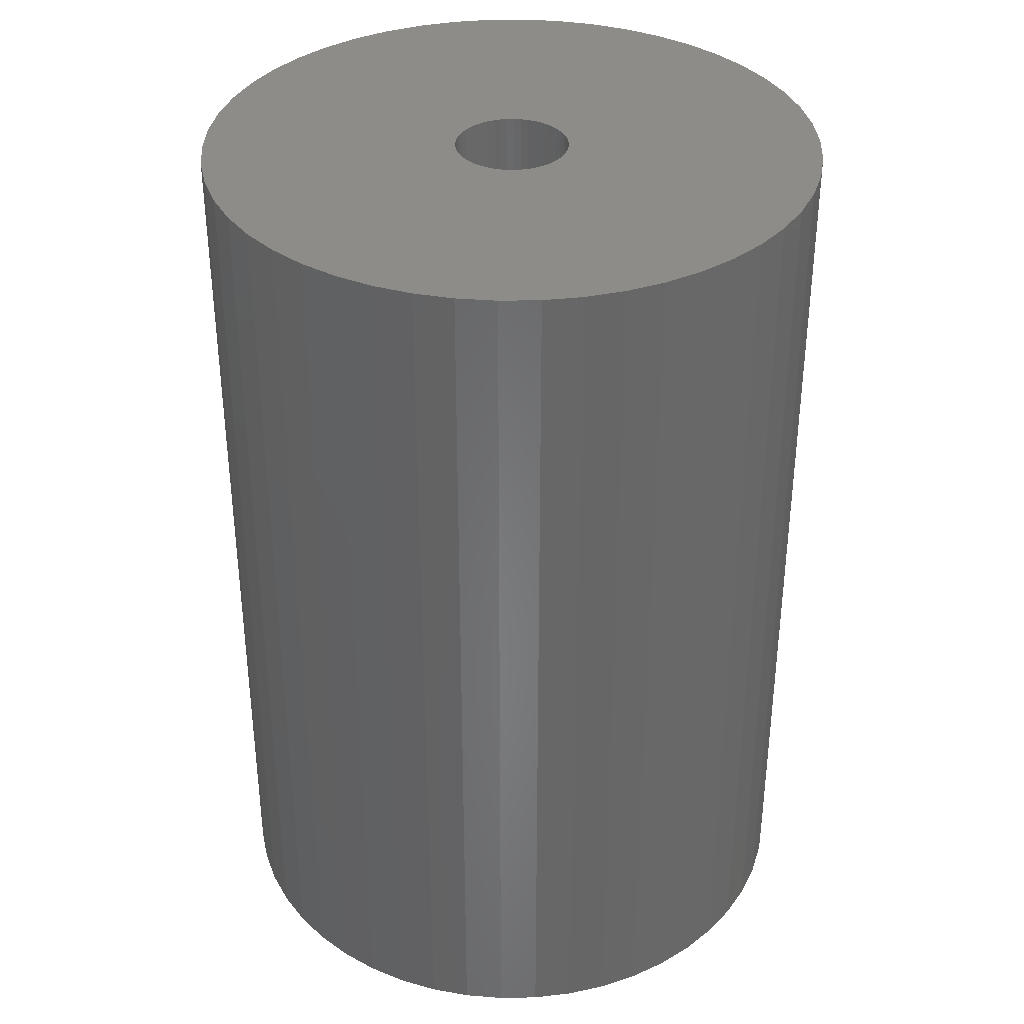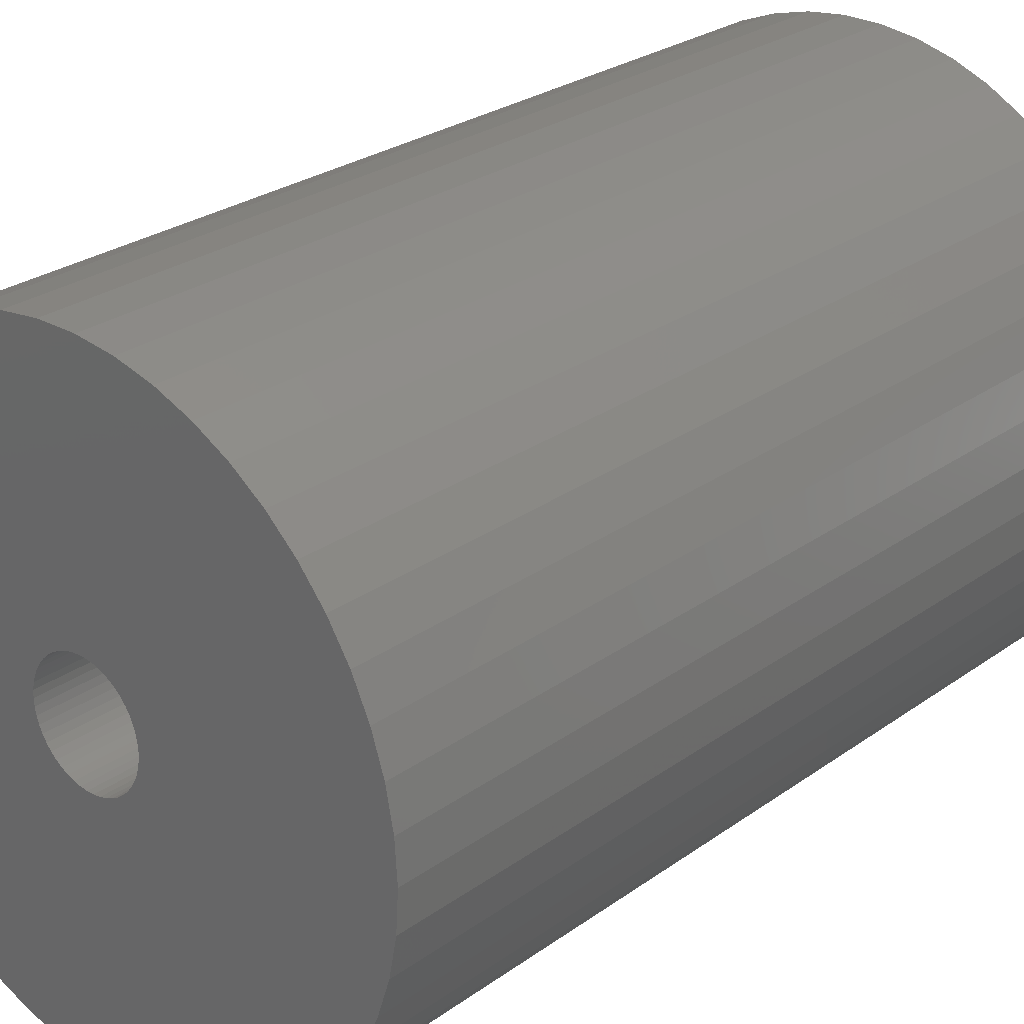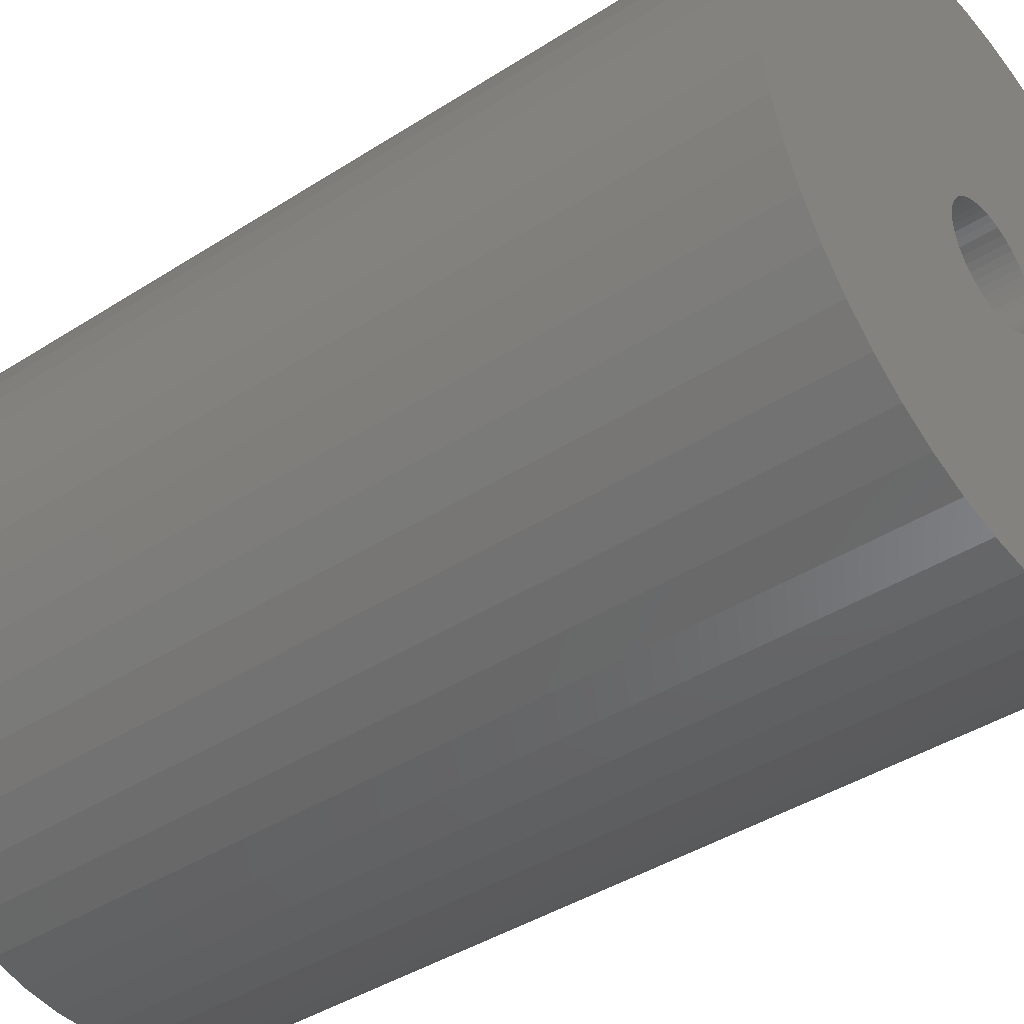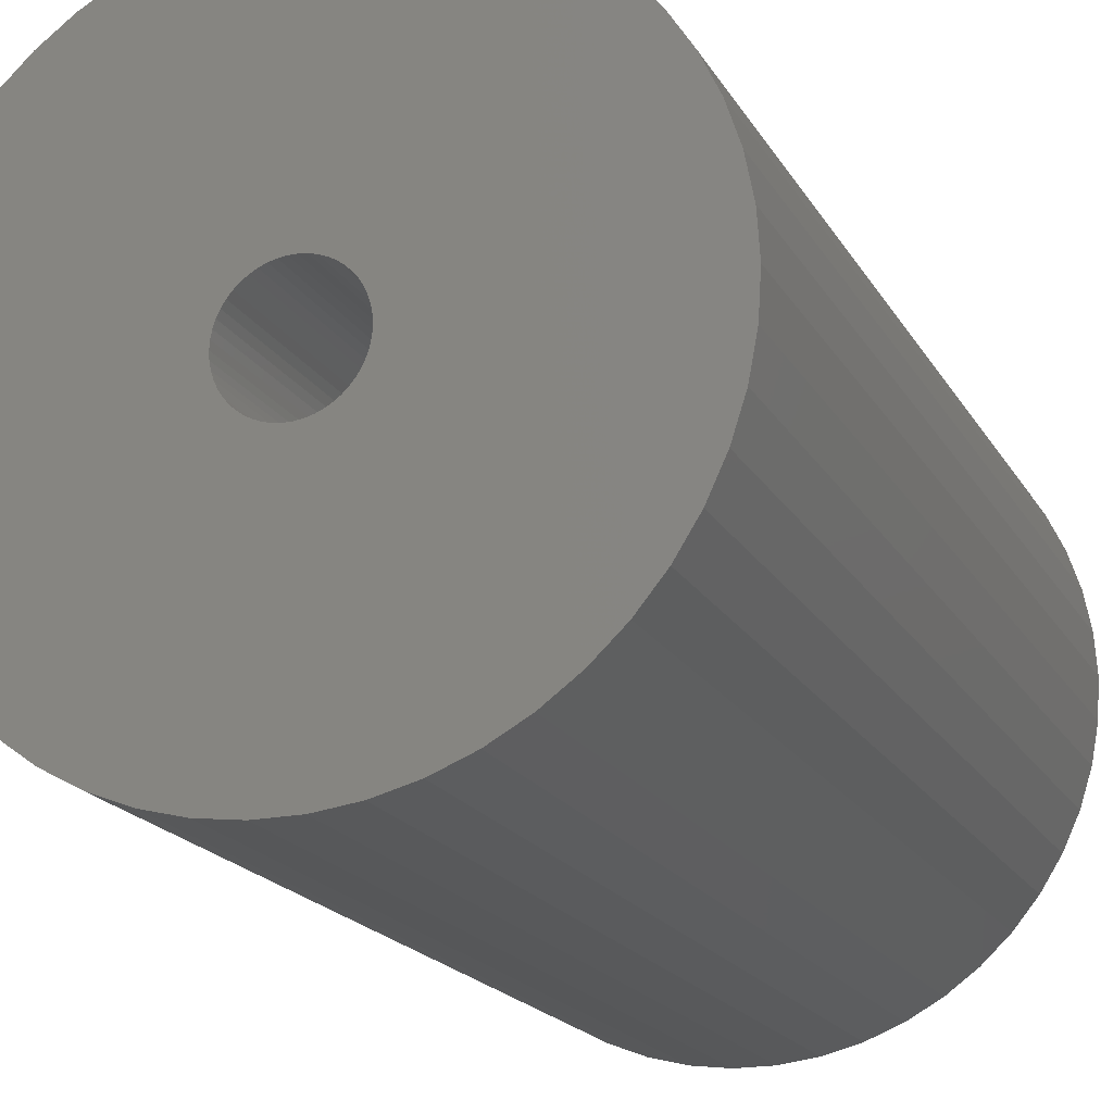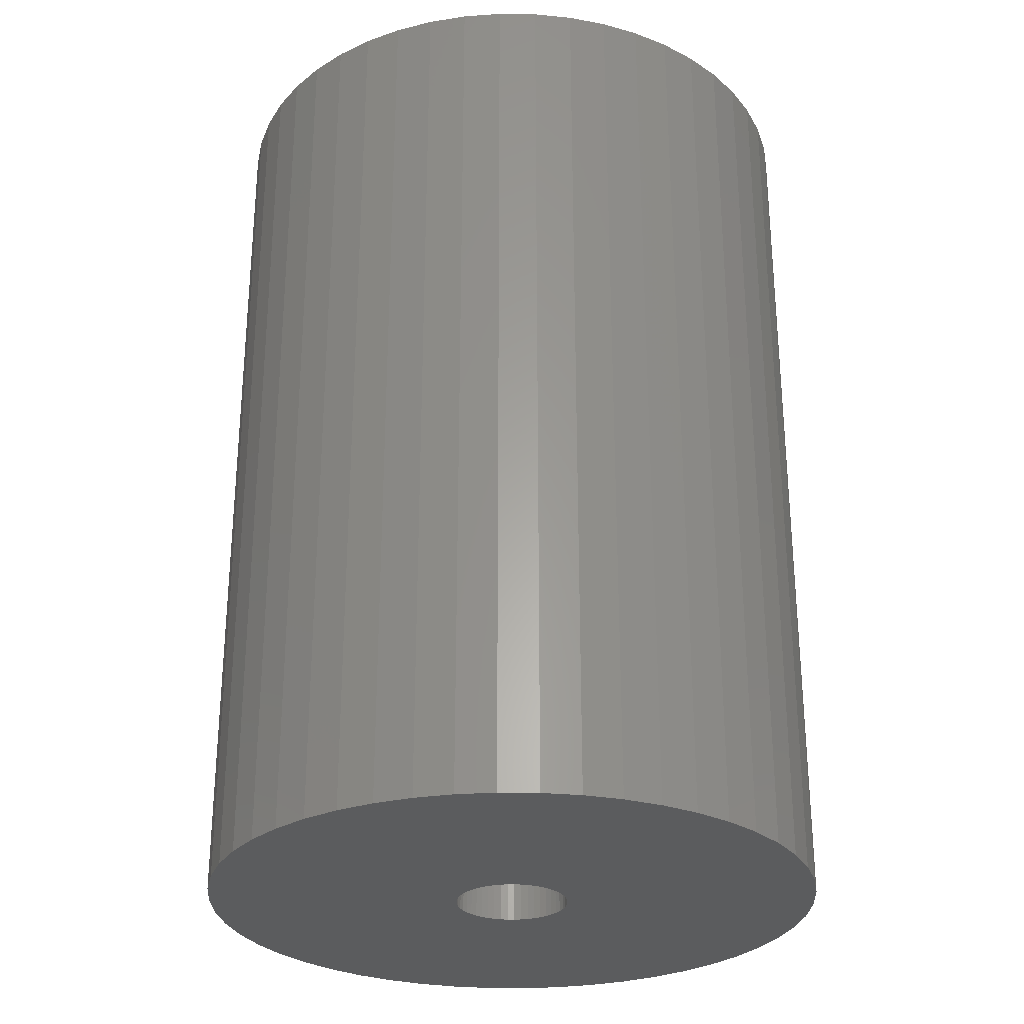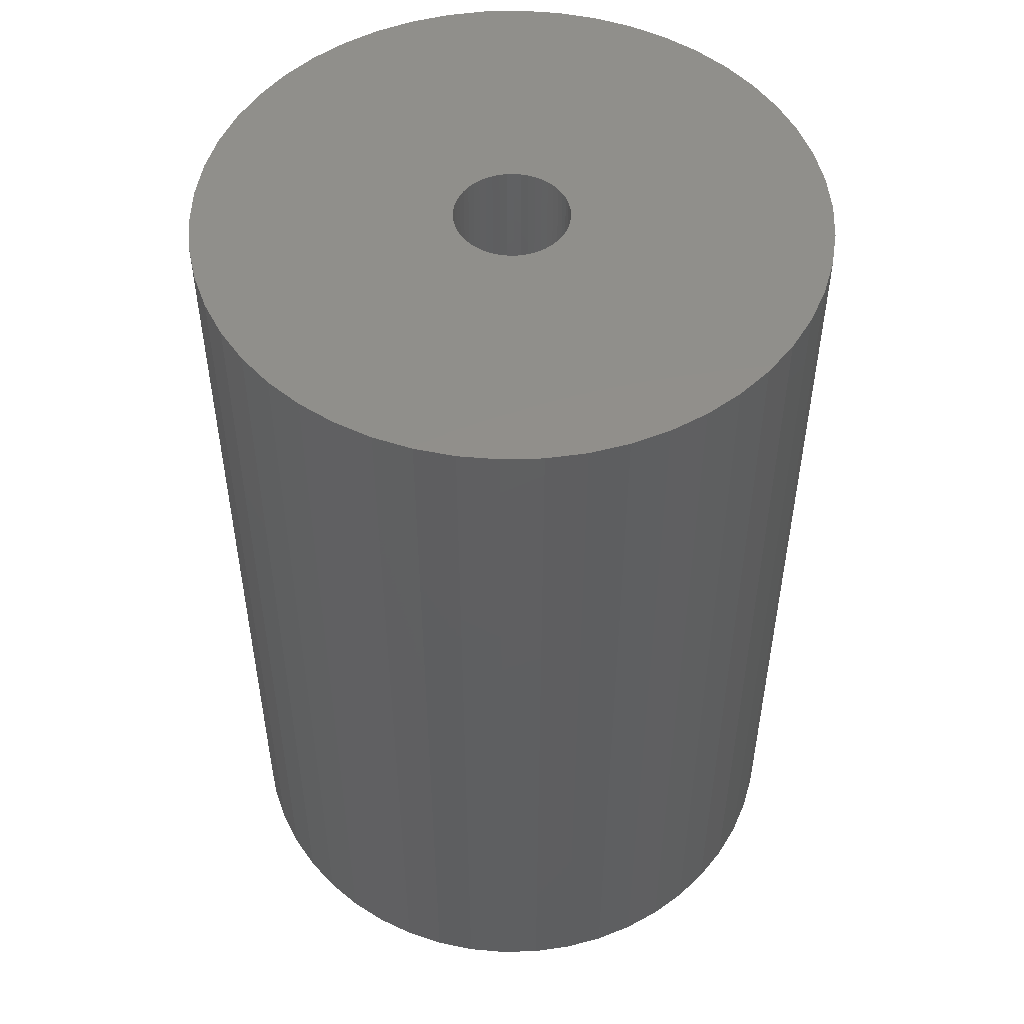
<metadata>
{"format":"stl","ext":"stl","renderer":"f3d","projection":"perspective","resolution":1024,"background":"white","views":[{"elev":35.9,"azim":77.9,"up":"+Z"},{"elev":26.7,"azim":42.0,"up":"+Y"},{"elev":-40.8,"azim":128.2,"up":"+Y"},{"elev":-18.9,"azim":-158.5,"up":"+Y"},{"elev":-28.5,"azim":-159.5,"up":"+Z"},{"elev":51.0,"azim":34.3,"up":"+Z"}]}
</metadata>
<code>
# stl→obj: 200 verts, 400 faces
v 24.5 0 36
v 24.31 3.071 -36
v 24.31 3.071 36
v 24.5 0 -36
v -24.5 0 -36
v -24.31 3.071 36
v -24.31 3.071 -36
v -24.5 0 36
v 1.538 24.45 -36
v -1.538 24.45 36
v 1.538 24.45 36
v -1.538 24.45 -36
v -1.538 -24.45 -36
v 1.538 -24.45 36
v -1.538 -24.45 36
v 1.538 -24.45 -36
v 17.86 16.77 -36
v 15.62 18.88 36
v 17.86 16.77 36
v 15.62 18.88 -36
v -15.62 18.88 -36
v -17.86 16.77 36
v -15.62 18.88 36
v -17.86 16.77 -36
v -7.571 23.3 -36
v -10.43 22.17 36
v -7.571 23.3 36
v -10.43 22.17 -36
v 21.47 -11.8 36
v 22.78 -9.019 -36
v 22.78 -9.019 36
v 21.47 -11.8 -36
v 22.78 9.019 36
v 21.47 11.8 -36
v 21.47 11.8 36
v 22.78 9.019 -36
v 19.82 14.4 -36
v 19.82 14.4 36
v 10.43 22.17 -36
v 7.571 23.3 36
v 10.43 22.17 36
v 7.571 23.3 -36
v 13.13 20.69 -36
v 13.13 20.69 36
v -22.78 9.019 -36
v -21.47 11.8 36
v -21.47 11.8 -36
v -22.78 9.019 36
v -19.82 14.4 -36
v -19.82 14.4 36
v -23.73 6.093 -36
v -23.73 6.093 36
v -4.591 24.07 -36
v -4.591 24.07 36
v 4.591 -24.07 36
v 4.591 -24.07 -36
v 23.73 6.093 36
v 23.73 6.093 -36
v 4.591 24.07 36
v 4.591 24.07 -36
v 4.5 0 36
v 4.465 0.564 36
v 24.31 -3.071 36
v 4.359 1.119 36
v 4.465 -0.564 36
v 4.184 1.657 36
v 23.73 -6.093 36
v 3.943 2.168 36
v 4.359 -1.119 36
v 3.641 2.645 36
v 3.28 3.08 36
v 4.184 -1.657 36
v 2.868 3.467 36
v 2.411 3.799 36
v 3.943 -2.168 36
v 1.916 4.072 36
v 19.82 -14.4 36
v 1.391 4.28 36
v 3.641 -2.645 36
v 17.86 -16.77 36
v 0.8432 4.42 36
v 0.2826 4.491 36
v -0.2826 4.491 36
v -0.8432 4.42 36
v -1.391 4.28 36
v -1.916 4.072 36
v -2.411 3.799 36
v -13.13 20.69 36
v -2.868 3.467 36
v -3.28 3.08 36
v -3.641 2.645 36
v 3.28 -3.08 36
v 15.62 -18.88 36
v 2.868 -3.467 36
v 13.13 -20.69 36
v 2.411 -3.799 36
v 10.43 -22.17 36
v 1.916 -4.072 36
v 7.571 -23.3 36
v 1.391 -4.28 36
v 0.8432 -4.42 36
v 0.2826 -4.491 36
v -0.2826 -4.491 36
v -0.8432 -4.42 36
v -4.591 -24.07 36
v -1.391 -4.28 36
v -7.571 -23.3 36
v -1.916 -4.072 36
v -10.43 -22.17 36
v -2.411 -3.799 36
v -13.13 -20.69 36
v -2.868 -3.467 36
v -15.62 -18.88 36
v -3.28 -3.08 36
v -17.86 -16.77 36
v -3.641 -2.645 36
v -19.82 -14.4 36
v -3.943 -2.168 36
v -21.47 -11.8 36
v -4.184 -1.657 36
v -22.78 -9.019 36
v -4.359 -1.119 36
v -23.73 -6.093 36
v -4.465 -0.564 36
v -24.31 -3.071 36
v -4.5 0 36
v -3.943 2.168 36
v -4.184 1.657 36
v -4.359 1.119 36
v -4.465 0.564 36
v -13.13 20.69 -36
v 24.31 -3.071 -36
v 19.82 -14.4 -36
v 17.86 -16.77 -36
v 23.73 -6.093 -36
v -21.47 -11.8 -36
v -22.78 -9.019 -36
v 4.5 0 -36
v 4.465 -0.564 -36
v 4.359 -1.119 -36
v 4.465 0.564 -36
v 4.184 -1.657 -36
v 3.943 -2.168 -36
v 4.359 1.119 -36
v 3.641 -2.645 -36
v 3.28 -3.08 -36
v 15.62 -18.88 -36
v 4.184 1.657 -36
v 2.868 -3.467 -36
v 13.13 -20.69 -36
v 2.411 -3.799 -36
v 10.43 -22.17 -36
v 3.943 2.168 -36
v 1.916 -4.072 -36
v 7.571 -23.3 -36
v 1.391 -4.28 -36
v 3.641 2.645 -36
v 0.8432 -4.42 -36
v 0.2826 -4.491 -36
v -0.2826 -4.491 -36
v -0.8432 -4.42 -36
v -4.591 -24.07 -36
v -1.391 -4.28 -36
v -7.571 -23.3 -36
v -1.916 -4.072 -36
v -10.43 -22.17 -36
v -2.411 -3.799 -36
v -13.13 -20.69 -36
v -2.868 -3.467 -36
v -15.62 -18.88 -36
v -3.28 -3.08 -36
v -17.86 -16.77 -36
v -3.641 -2.645 -36
v 3.28 3.08 -36
v 2.868 3.467 -36
v 2.411 3.799 -36
v 1.916 4.072 -36
v 1.391 4.28 -36
v 0.8432 4.42 -36
v 0.2826 4.491 -36
v -0.2826 4.491 -36
v -0.8432 4.42 -36
v -1.391 4.28 -36
v -1.916 4.072 -36
v -2.411 3.799 -36
v -2.868 3.467 -36
v -3.28 3.08 -36
v -3.641 2.645 -36
v -3.943 2.168 -36
v -4.184 1.657 -36
v -4.359 1.119 -36
v -4.465 0.564 -36
v -4.5 0 -36
v -19.82 -14.4 -36
v -3.943 -2.168 -36
v -4.184 -1.657 -36
v -4.359 -1.119 -36
v -23.73 -6.093 -36
v -4.465 -0.564 -36
v -24.31 -3.071 -36
f 1 2 3
f 2 1 4
f 5 6 7
f 6 5 8
f 9 10 11
f 10 9 12
f 13 14 15
f 14 13 16
f 17 18 19
f 18 17 20
f 21 22 23
f 22 21 24
f 25 26 27
f 26 25 28
f 29 30 31
f 30 29 32
f 33 34 35
f 34 33 36
f 35 37 38
f 37 35 34
f 39 40 41
f 40 39 42
f 43 41 44
f 41 43 39
f 45 46 47
f 46 45 48
f 49 22 24
f 22 49 50
f 51 48 45
f 48 51 52
f 53 27 54
f 27 53 25
f 16 55 14
f 55 16 56
f 57 36 33
f 36 57 58
f 3 58 57
f 58 3 2
f 38 17 19
f 17 38 37
f 42 59 40
f 59 42 60
f 60 11 59
f 11 60 9
f 20 44 18
f 44 20 43
f 47 50 49
f 50 47 46
f 7 52 51
f 52 7 6
f 61 1 3
f 62 3 57
f 1 61 63
f 64 57 33
f 65 63 61
f 66 33 35
f 63 65 67
f 68 35 38
f 69 67 65
f 70 38 19
f 67 69 31
f 71 19 18
f 72 31 69
f 73 18 44
f 31 72 29
f 74 44 41
f 75 29 72
f 76 41 40
f 29 75 77
f 78 40 59
f 79 77 75
f 77 79 80
f 3 62 61
f 57 64 62
f 33 66 64
f 35 68 66
f 38 70 68
f 19 71 70
f 18 73 71
f 44 74 73
f 41 76 74
f 81 59 11
f 40 78 76
f 59 81 78
f 11 82 81
f 11 83 82
f 10 83 11
f 83 10 84
f 54 84 10
f 84 54 85
f 27 85 54
f 85 27 86
f 26 86 27
f 86 26 87
f 88 87 26
f 87 88 89
f 23 89 88
f 89 23 90
f 90 22 91
f 22 90 23
f 92 80 79
f 80 92 93
f 94 93 92
f 93 94 95
f 96 95 94
f 95 96 97
f 98 97 96
f 97 98 99
f 100 99 98
f 99 100 55
f 101 55 100
f 55 101 14
f 102 14 101
f 103 14 102
f 15 103 104
f 105 104 106
f 103 15 14
f 107 106 108
f 109 108 110
f 111 110 112
f 113 112 114
f 115 114 116
f 117 116 118
f 119 118 120
f 121 120 122
f 123 122 124
f 104 105 15
f 125 124 126
f 50 91 22
f 91 50 127
f 106 107 105
f 46 127 50
f 108 109 107
f 127 46 128
f 110 111 109
f 48 128 46
f 112 113 111
f 128 48 129
f 114 115 113
f 52 129 48
f 116 117 115
f 129 52 130
f 118 119 117
f 6 130 52
f 120 121 119
f 130 6 126
f 122 123 121
f 8 126 6
f 124 125 123
f 126 8 125
f 28 88 26
f 88 28 131
f 131 23 88
f 23 131 21
f 12 54 10
f 54 12 53
f 63 4 1
f 4 63 132
f 80 133 77
f 133 80 134
f 31 135 67
f 135 31 30
f 67 132 63
f 132 67 135
f 136 121 137
f 121 136 119
f 138 4 132
f 139 132 135
f 4 138 2
f 140 135 30
f 141 2 138
f 142 30 32
f 2 141 58
f 143 32 133
f 144 58 141
f 145 133 134
f 58 144 36
f 146 134 147
f 148 36 144
f 149 147 150
f 36 148 34
f 151 150 152
f 153 34 148
f 154 152 155
f 34 153 37
f 156 155 56
f 157 37 153
f 37 157 17
f 132 139 138
f 135 140 139
f 30 142 140
f 32 143 142
f 133 145 143
f 134 146 145
f 147 149 146
f 150 151 149
f 152 154 151
f 158 56 16
f 155 156 154
f 56 158 156
f 16 159 158
f 16 160 159
f 13 160 16
f 160 13 161
f 162 161 13
f 161 162 163
f 164 163 162
f 163 164 165
f 166 165 164
f 165 166 167
f 168 167 166
f 167 168 169
f 170 169 168
f 169 170 171
f 171 172 173
f 172 171 170
f 174 17 157
f 17 174 20
f 175 20 174
f 20 175 43
f 176 43 175
f 43 176 39
f 177 39 176
f 39 177 42
f 178 42 177
f 42 178 60
f 179 60 178
f 60 179 9
f 180 9 179
f 181 9 180
f 12 181 182
f 53 182 183
f 181 12 9
f 25 183 184
f 28 184 185
f 131 185 186
f 21 186 187
f 24 187 188
f 49 188 189
f 47 189 190
f 45 190 191
f 51 191 192
f 182 53 12
f 7 192 193
f 194 173 172
f 173 194 195
f 183 25 53
f 136 195 194
f 184 28 25
f 195 136 196
f 185 131 28
f 137 196 136
f 186 21 131
f 196 137 197
f 187 24 21
f 198 197 137
f 188 49 24
f 197 198 199
f 189 47 49
f 200 199 198
f 190 45 47
f 199 200 193
f 191 51 45
f 5 193 200
f 192 7 51
f 193 5 7
f 152 95 97
f 95 152 150
f 147 80 93
f 80 147 134
f 77 32 29
f 32 77 133
f 137 123 198
f 123 137 121
f 155 97 99
f 97 155 152
f 56 99 55
f 99 56 155
f 162 15 105
f 15 162 13
f 166 107 109
f 107 166 164
f 164 105 107
f 105 164 162
f 172 117 194
f 117 172 115
f 172 113 115
f 113 172 170
f 198 125 200
f 125 198 123
f 200 8 5
f 8 200 125
f 150 93 95
f 93 150 147
f 194 119 136
f 119 194 117
f 168 109 111
f 109 168 166
f 170 111 113
f 111 170 168
f 138 62 141
f 62 138 61
f 126 192 130
f 192 126 193
f 181 82 83
f 82 181 180
f 159 103 102
f 103 159 160
f 175 71 73
f 71 175 174
f 187 89 90
f 89 187 186
f 184 85 86
f 85 184 183
f 142 69 140
f 69 142 72
f 148 68 153
f 68 148 66
f 141 64 144
f 64 141 62
f 178 76 78
f 76 178 177
f 179 78 81
f 78 179 178
f 176 73 74
f 73 176 175
f 128 189 127
f 189 128 190
f 129 190 128
f 190 129 191
f 185 86 87
f 86 185 184
f 183 84 85
f 84 183 182
f 154 100 98
f 100 154 156
f 144 66 148
f 66 144 64
f 157 71 174
f 71 157 70
f 153 70 157
f 70 153 68
f 180 81 82
f 81 180 179
f 177 74 76
f 74 177 176
f 127 188 91
f 188 127 189
f 91 187 90
f 187 91 188
f 130 191 129
f 191 130 192
f 186 87 89
f 87 186 185
f 182 83 84
f 83 182 181
f 139 61 138
f 61 139 65
f 145 75 143
f 75 145 79
f 140 65 139
f 65 140 69
f 118 196 120
f 196 118 195
f 116 195 118
f 195 116 173
f 149 96 94
f 96 149 151
f 143 72 142
f 72 143 75
f 161 106 104
f 106 161 163
f 114 173 116
f 173 114 171
f 120 197 122
f 197 120 196
f 146 79 145
f 79 146 92
f 151 98 96
f 98 151 154
f 160 104 103
f 104 160 161
f 122 199 124
f 199 122 197
f 124 193 126
f 193 124 199
f 146 94 92
f 94 146 149
f 156 101 100
f 101 156 158
f 158 102 101
f 102 158 159
f 169 114 112
f 114 169 171
f 167 112 110
f 112 167 169
f 163 108 106
f 108 163 165
f 165 110 108
f 110 165 167

</code>
